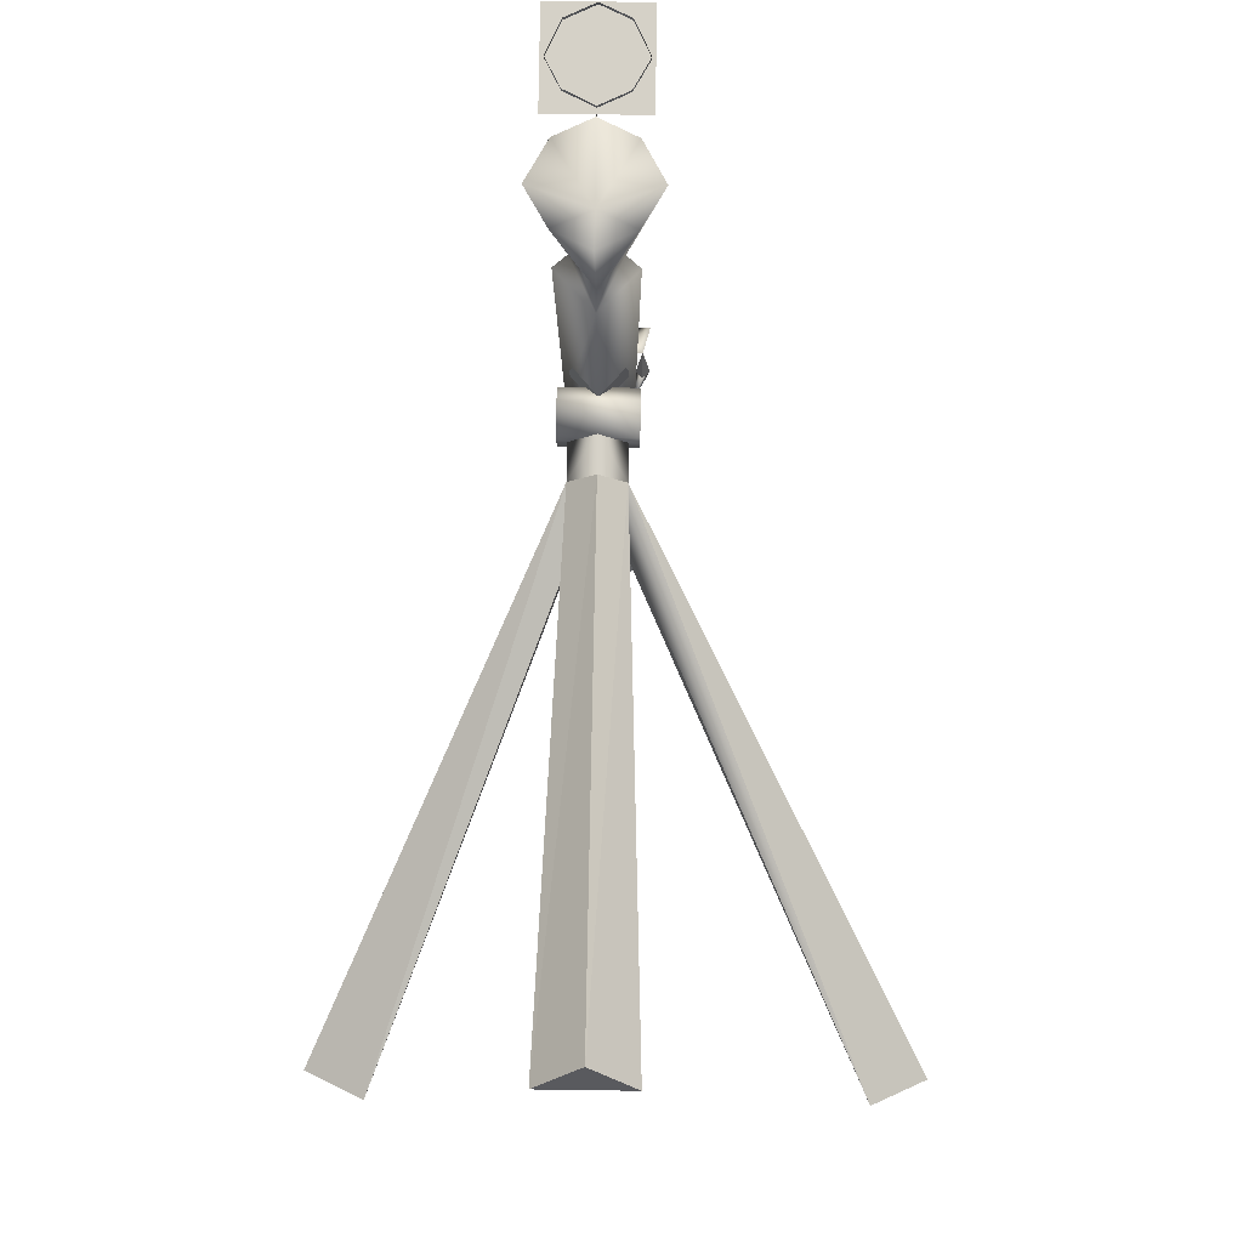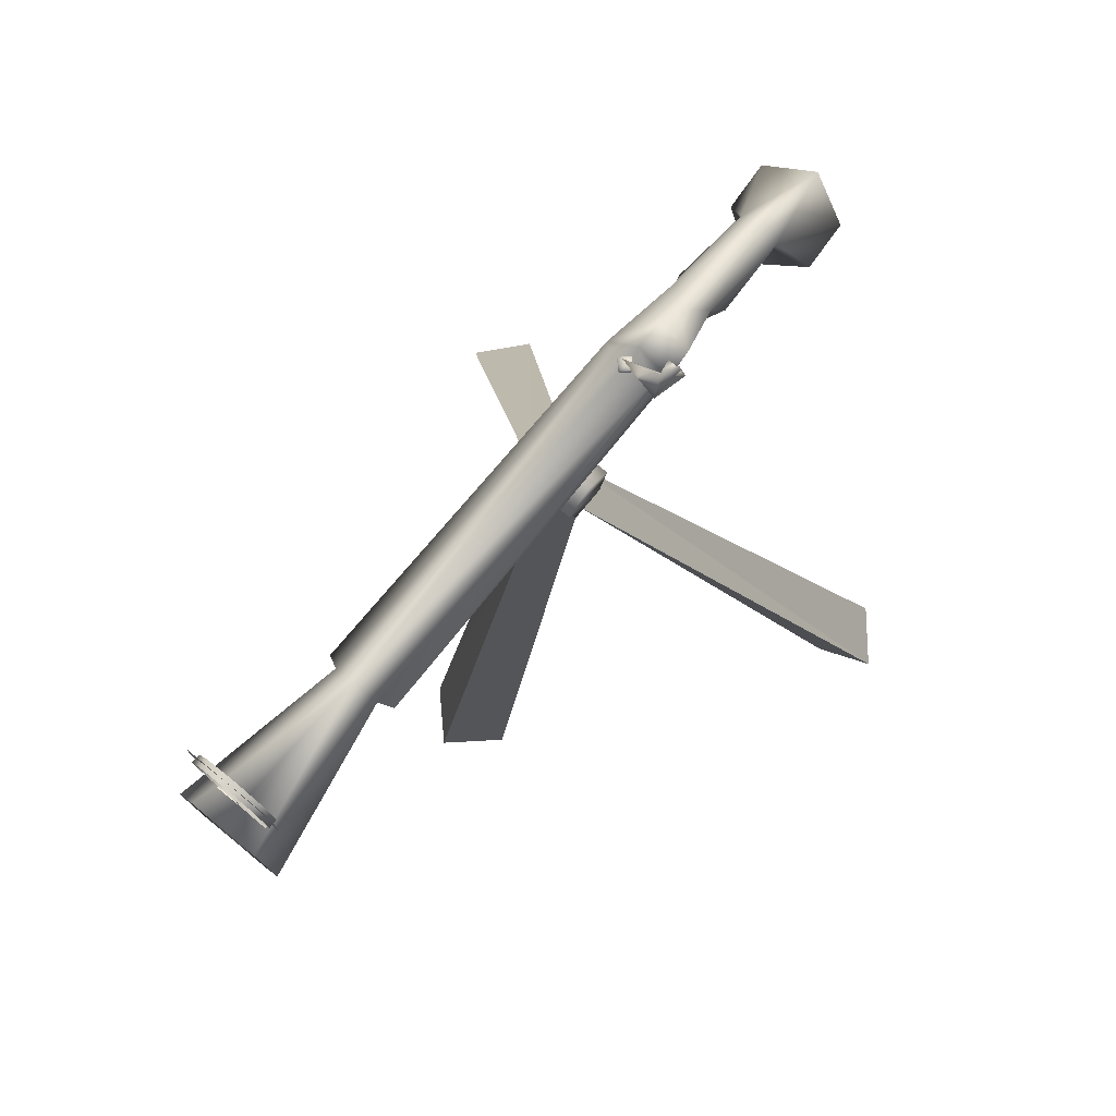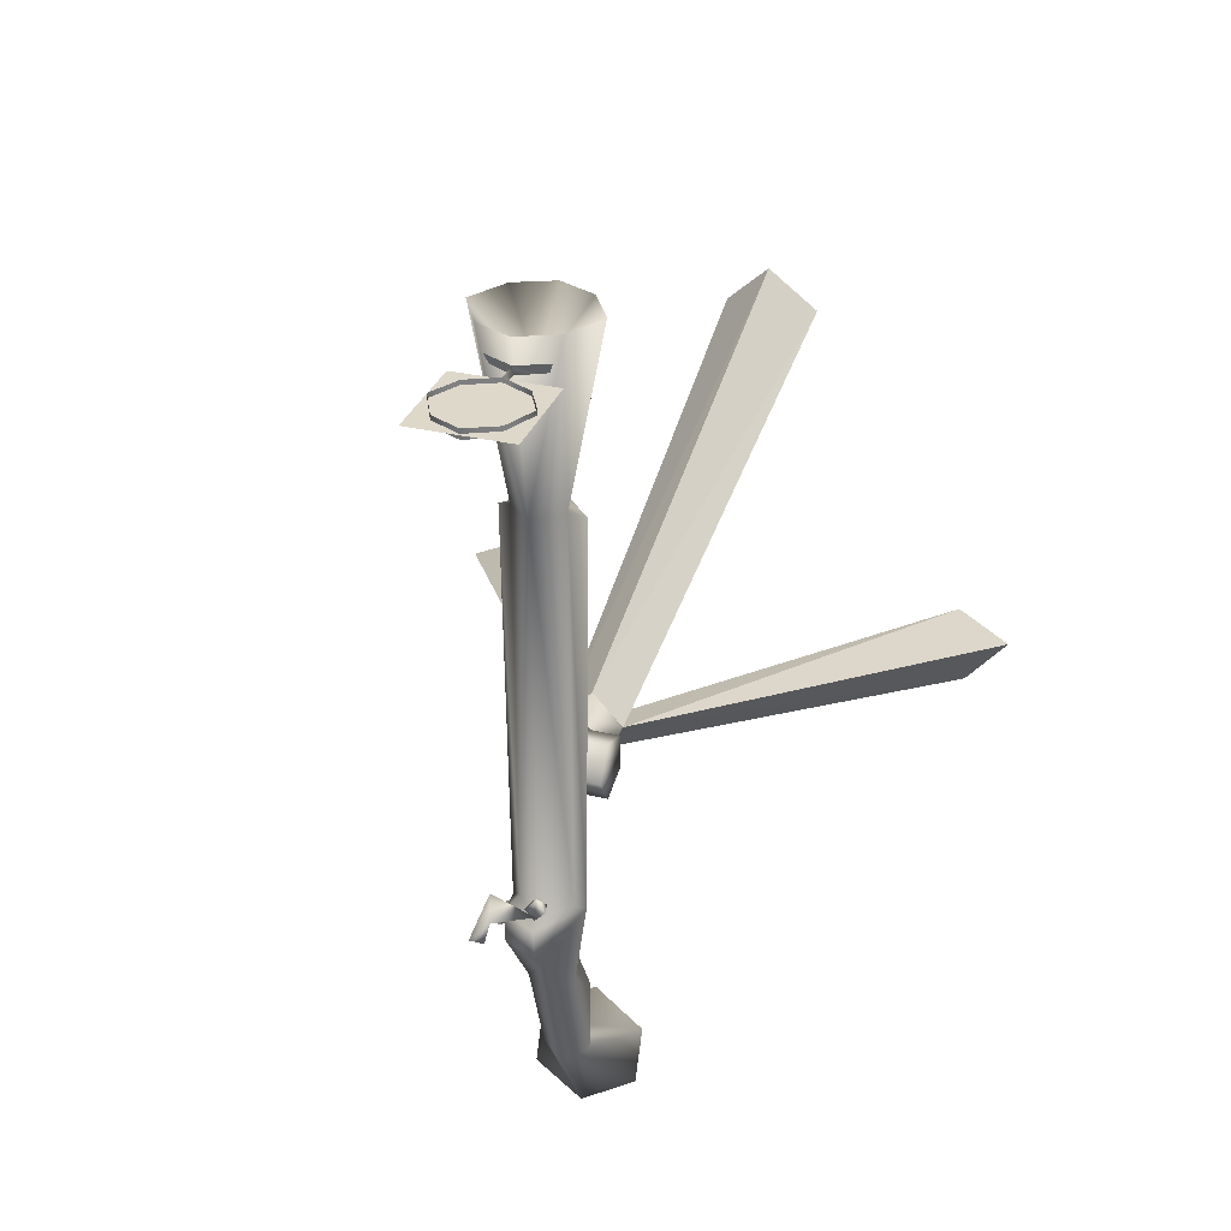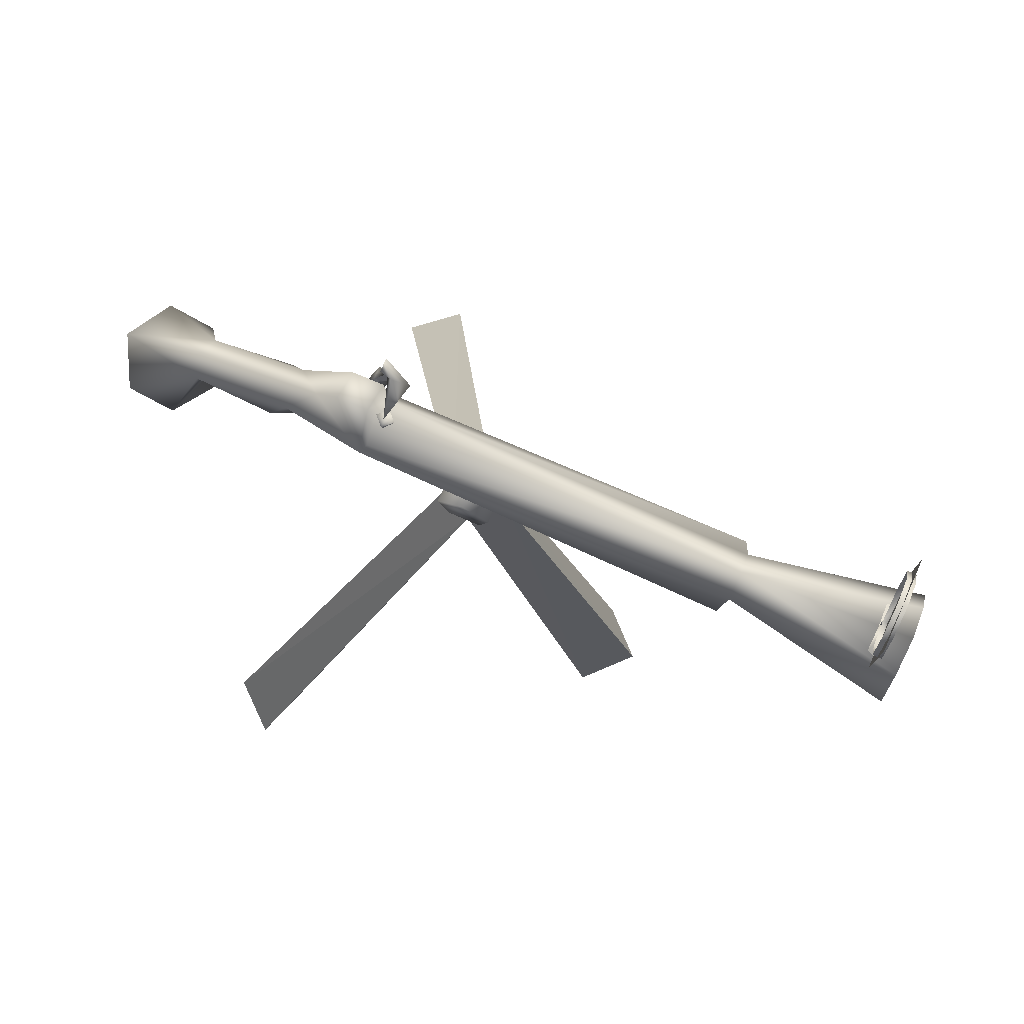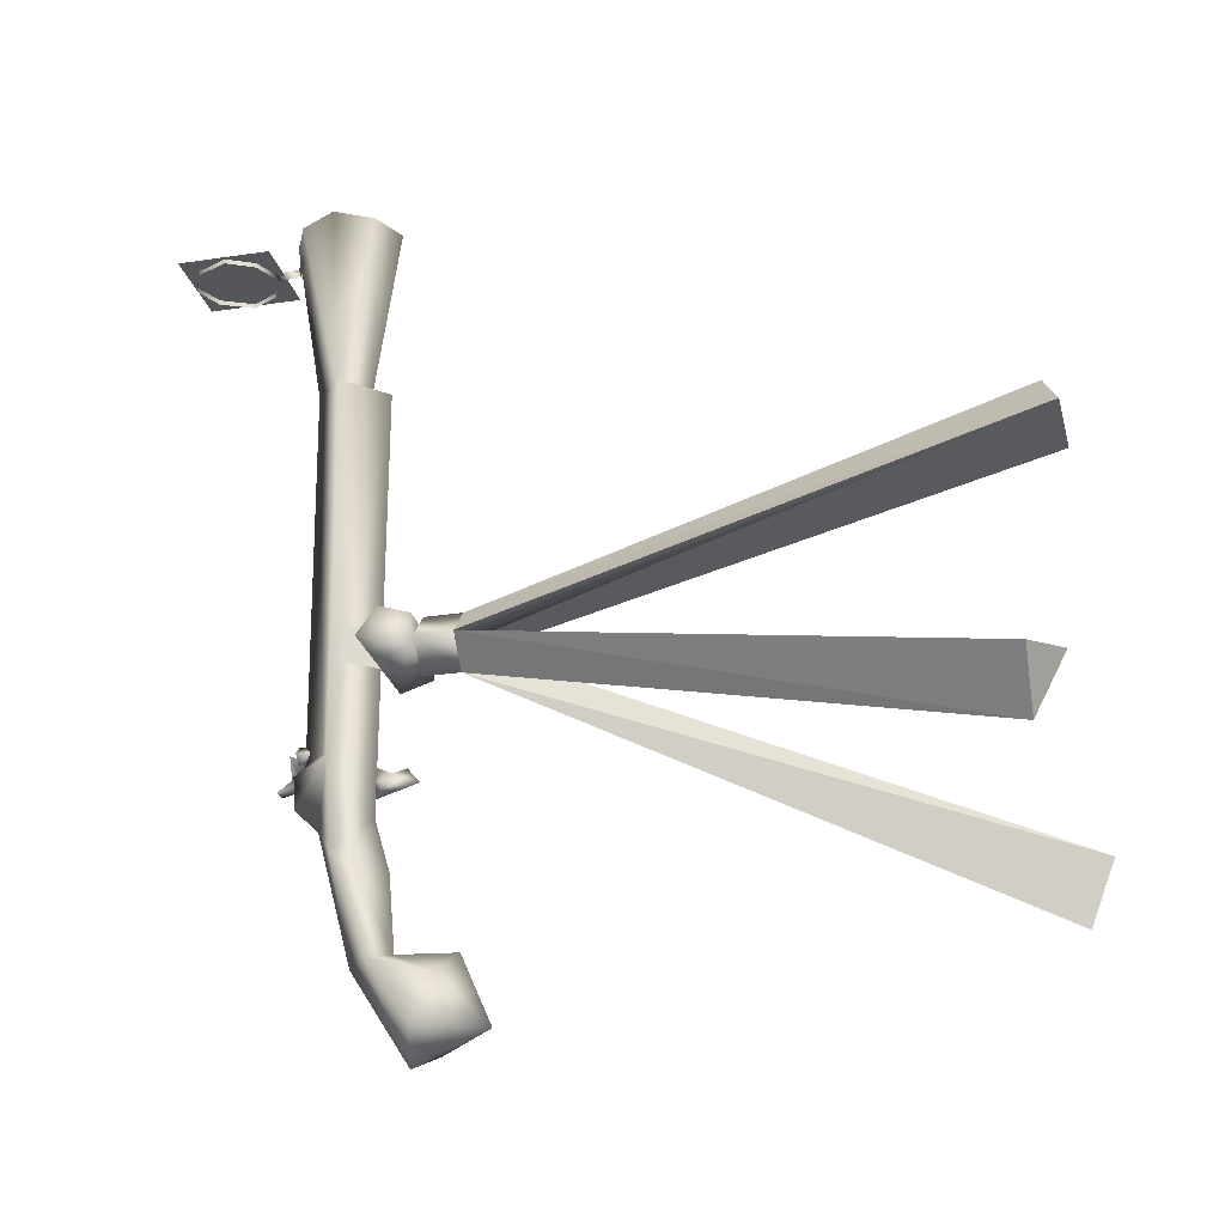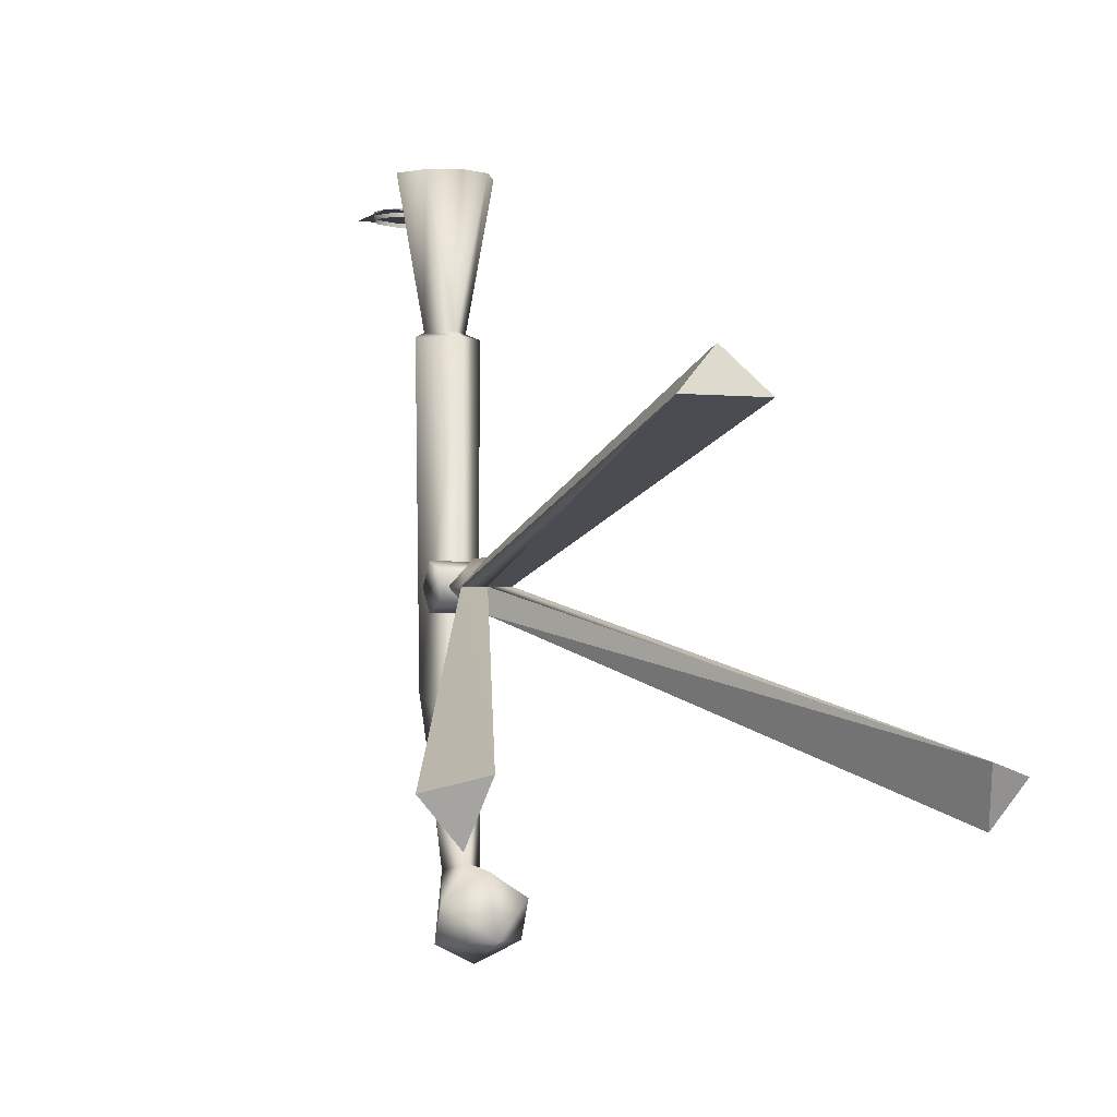
<metadata>
{"format":"obj","ext":"obj","renderer":"f3d","projection":"perspective","resolution":1024,"background":"white","views":[{"elev":78.8,"azim":0.8,"up":"+Z"},{"elev":76.5,"azim":39.5,"up":"+Y"},{"elev":31.0,"azim":-161.4,"up":"+Z"},{"elev":77.2,"azim":-66.1,"up":"+Y"},{"elev":-25.5,"azim":-76.3,"up":"+Z"},{"elev":-1.4,"azim":-23.0,"up":"+Z"}]}
</metadata>
<code>
o guntripod
v -0.4224 -0.001824 -0.422
v -0.5359 0.0511 -0.4528
v -0.4538 0.05424 -0.5476
v 0.06437 1.382 -0.33
v 0.05156 1.353 -0.3551
v 0.06437 1.366 -0.2843
v 0.05156 1.353 -0.3551
v 0.06437 1.332 -0.331
v 0.06437 1.366 -0.2843
v 0.06437 1.382 -0.33
v 0.06437 1.366 -0.2843
v 0.07826 1.353 -0.3551
v 0.06437 1.366 -0.2843
v 0.06437 1.332 -0.331
v 0.07826 1.353 -0.3551
v -0.01376 1.233 -0.3298
v -0.007269 1.196 -0.3499
v -0.01376 1.232 -0.3958
v -0.01376 1.17 -0.3408
v -0.02025 1.196 -0.3499
v -0.01376 1.146 -0.369
v -0.007269 1.196 -0.3499
v 0.06098 1.149 -0.1433
v 0.06098 1.212 -0.05705
v 0.06098 1.149 -0.07741
v 0.06098 1.251 -0.1103
v 0.06098 1.212 -0.1636
v -0.06929 1.149 -0.1109
v 0.04084 1.149 -0.1109
v -0.01403 1.149 -0.1682
v -0.06929 1.149 -0.1109
v -0.01403 1.15 -0.05242
v 0.04084 1.149 -0.1109
v -0.4224 -0.001824 -0.422
v -0.4538 0.05424 -0.5476
v -0.01403 1.076 -0.1683
v -0.06893 1.076 -0.1108
v -0.4224 -0.001824 -0.422
v -0.01197 1.076 -0.1108
v -0.4224 -0.001824 -0.422
v -0.06893 1.076 -0.1108
v -0.5359 0.0511 -0.4528
v -0.4538 0.05424 -0.5476
v -0.5359 0.0511 -0.4528
v -0.06893 1.076 -0.1108
v -0.06893 1.076 -0.1108
v -0.01403 1.076 -0.1683
v -0.4538 0.05424 -0.5476
v 0.4937 0.0004753 -0.422
v 0.601 0.05052 -0.4528
v 0.04087 1.076 -0.1108
v -0.01403 1.076 -0.1683
v 0.4937 0.0004753 -0.422
v -0.01197 1.076 -0.1108
v 0.4937 0.0004753 -0.422
v -0.01403 1.076 -0.1683
v 0.5189 0.05365 -0.5476
v 0.601 0.05052 -0.4528
v 0.5189 0.05365 -0.5476
v -0.01403 1.076 -0.1683
v -0.01403 1.076 -0.1683
v 0.04087 1.076 -0.1108
v 0.601 0.05052 -0.4528
v 0.07655 0.001192 0.1889
v -0.1046 0.001192 0.1889
v -0.01197 1.076 -0.1108
v -0.01197 1.076 -0.1108
v 0.04087 1.076 -0.1108
v 0.07655 0.001192 0.1889
v -0.01403 1.076 -0.1683
v -0.01197 1.076 -0.1108
v -0.4224 -0.001824 -0.422
v 0.04087 1.076 -0.1108
v 0.4937 0.0004753 -0.422
v -0.06893 1.076 -0.1108
v -0.1046 0.001192 0.1889
v -0.1046 0.001192 0.1889
v -0.01403 0.03416 0.2797
v -0.01403 1.076 -0.05228
v -0.01403 1.076 -0.05228
v -0.06893 1.076 -0.1108
v -0.1046 0.001192 0.1889
v -0.01403 0.03416 0.2797
v 0.07655 0.001192 0.1889
v 0.04087 1.076 -0.1108
v 0.04087 1.076 -0.1108
v -0.01403 1.076 -0.05228
v -0.01403 0.03416 0.2797
v 0.07655 0.001192 0.1889
v -0.01403 0.03416 0.2797
v -0.1046 0.001192 0.1889
v 0.601 0.05052 -0.4528
v 0.4937 0.0004753 -0.422
v 0.5189 0.05365 -0.5476
v -0.03272 1.369 -0.3003
v -0.02685 1.344 -0.3003
v -0.01408 1.344 -0.2876
v -0.01408 1.369 -0.319
v -0.01408 1.344 -0.3131
v 0.004569 1.369 -0.3003
v -0.001306 1.344 -0.3003
v -0.01408 1.369 -0.2817
v -0.1032 1.449 0.7045
v -0.1032 1.632 0.7045
v 0.0754 1.449 0.7045
v 0.0754 1.632 0.7045
v -0.01403 1.416 0.6952
v -0.06122 1.391 0.6952
v -0.01403 1.421 0.7132
v -0.068 1.395 0.7132
v 0.03318 1.39 0.6952
v -0.01403 1.416 0.6952
v -0.01403 1.421 0.7132
v 0.04118 1.394 0.7132
v -0.09641 1.54 0.6952
v -0.06906 1.487 0.6952
v -0.09666 1.54 0.7128
v -0.06894 1.487 0.7128
v -0.01403 1.46 0.6952
v -0.01403 1.46 0.7128
v 0.03951 1.486 0.7128
v 0.04074 1.487 0.6952
v 0.06964 1.54 0.7128
v 0.06949 1.54 0.6952
v -0.01403 1.46 0.7128
v -0.01403 1.416 0.6952
v -0.01403 1.46 0.6952
v -0.01403 1.421 0.7132
v -0.06786 1.283 -0.1467
v -0.01403 1.223 -0.07459
v -0.06786 1.284 -0.07459
v -0.01403 1.223 -0.1467
v -0.01403 1.223 -0.07459
v -0.01403 1.223 -0.1467
v 0.0398 1.283 -0.1467
v 0.0398 1.284 -0.07459
v -0.01408 1.369 -0.319
v -0.03272 1.369 -0.3003
v -0.01408 1.363 -0.3003
v 0.004569 1.369 -0.3003
v -0.01408 1.369 -0.2817
v -0.08781 1.149 -0.1433
v -0.08781 1.251 -0.1103
v -0.08781 1.212 -0.1636
v -0.08781 1.212 -0.05705
v -0.08781 1.149 -0.07741
v 0.04087 1.076 -0.1108
v 0.04084 1.149 -0.1109
v -0.01403 1.15 -0.05242
v -0.01403 1.076 -0.05228
v -0.06893 1.076 -0.1108
v -0.06929 1.149 -0.1109
v 0.04084 1.149 -0.1109
v 0.04087 1.076 -0.1108
v -0.01403 1.076 -0.1683
v -0.01403 1.149 -0.1682
v -0.06929 1.149 -0.1109
v -0.06893 1.076 -0.1108
v 0.05146 1.3 -0.3386
v 0.05146 1.315 -0.3729
v 0.07826 1.353 -0.3551
v 0.06437 1.332 -0.331
v 0.05156 1.353 -0.3551
v 0.07826 1.353 -0.3551
v 0.06437 1.382 -0.33
v -0.02093 1.385 -0.3002
v 0.06437 1.366 -0.2843
v 0.05057 1.405 -0.315
v 0.05048 1.433 -0.3366
v -0.02093 1.385 -0.3002
v 0.07826 1.433 -0.3366
v -0.02093 1.385 -0.3002
v 0.03976 1.602 0.7129
v 0.06964 1.54 0.7128
v 0.06949 1.54 0.6952
v 0.0398 1.602 0.6951
v -0.01403 1.628 0.713
v -0.09666 1.54 0.7128
v -0.06848 1.602 0.7129
v -0.09641 1.54 0.6952
v -0.06871 1.601 0.6951
v -0.01403 1.628 0.6951
v 0.06098 1.251 -0.1103
v -0.08781 1.212 -0.1636
v -0.08781 1.251 -0.1103
v 0.06098 1.212 -0.1636
v -0.08781 1.149 -0.1433
v 0.06098 1.149 -0.1433
v -0.08781 1.149 -0.07741
v 0.06098 1.149 -0.07741
v -0.08781 1.212 -0.05705
v 0.06098 1.212 -0.05705
v -0.08781 1.251 -0.1103
v 0.06098 1.251 -0.1103
v -0.01406 1.261 0.4265
v -0.01406 1.224 0.4121
v 0.03266 1.319 0.4265
v -0.08266 1.247 0.7596
v -0.01406 1.214 0.7586
v -0.01406 1.317 0.6507
v -0.1236 1.317 0.7595
v -0.08266 1.391 0.7595
v -0.01406 1.424 0.7605
v 0.05455 1.247 0.7596
v 0.09552 1.318 0.7597
v 0.05455 1.391 0.7595
v -0.01406 1.214 0.7586
v -0.01406 1.261 0.4265
v 0.05455 1.247 0.7596
v -0.08266 1.247 0.7596
v -0.06078 1.319 0.4265
v -0.1236 1.317 0.7595
v 0.03266 1.319 0.4265
v -0.01406 1.424 0.7605
v -0.01406 1.366 0.426
v -0.08266 1.391 0.7595
v 0.05455 1.391 0.7595
v 0.09552 1.318 0.7597
v 0.03406 1.309 -0.3201
v -0.01406 1.357 -0.322
v -0.06218 1.309 -0.3201
v -0.01406 1.147 -0.8798
v -0.1084 1.122 -0.8327
v -0.05637 1.221 -0.6945
v 0.08029 1.122 -0.8327
v -0.01406 1.007 -0.8187
v -0.1084 1.083 -0.7437
v -0.01406 1.182 -0.6781
v -0.06688 1.246 -0.5267
v -0.01406 1.066 -0.6837
v 0.08029 1.083 -0.7437
v 0.02826 1.221 -0.6945
v -0.01406 1.26 -0.6997
v -0.055 1.293 -0.4968
v -0.01406 1.225 -0.4298
v -0.01406 1.196 -0.5302
v 0.03876 1.246 -0.5267
v 0.02689 1.293 -0.4968
v -0.01406 1.327 -0.4467
v -0.07894 1.296 -0.3307
v -0.06078 1.319 0.4265
v -0.08701 1.301 0.4135
v -0.06078 1.319 0.4265
v -0.06218 1.309 -0.3201
v -0.01406 1.357 -0.322
v -0.01406 1.378 -0.3363
v -0.01406 1.374 -0.3994
v 0.05113 1.337 -0.3984
v 0.05083 1.296 -0.3307
v 0.03406 1.309 -0.3201
v 0.05113 1.341 -0.3352
v 0.0589 1.301 0.4135
v 0.03266 1.319 0.4265
v -0.06078 1.319 0.4265
g Geoset0
f 1 2 3
f 4 5 6
f 7 8 9
f 10 11 12
f 13 14 15
f 16 17 18
f 19 20 21
f 19 17 20
f 16 20 22
f 16 18 20
f 21 20 18
f 21 18 17
f 19 21 17
f 23 24 25
f 23 26 24
f 23 27 26
f 28 29 30
f 31 32 33
f 34 35 36
f 37 38 39
f 40 41 42
f 43 44 45
f 46 47 48
f 49 50 51
f 52 53 54
f 55 56 57
f 58 59 60
f 61 62 63
f 64 65 66
f 67 68 69
f 70 71 72
f 73 71 74
f 75 71 76
f 77 78 79
f 80 81 82
f 83 84 85
f 86 87 88
f 89 90 91
f 92 93 94
f 95 96 97
f 95 98 96
f 98 99 96
f 98 100 99
f 100 101 99
f 100 102 101
f 102 97 101
f 102 95 97
f 103 104 105
f 106 105 104
f 107 108 109
f 110 109 108
f 111 112 113
f 113 114 111
f 115 116 117
f 116 118 117
f 118 116 119
f 120 118 119
f 121 120 119
f 119 122 121
f 123 121 122
f 122 124 123
f 125 126 127
f 126 125 128
f 129 130 131
f 130 129 132
f 133 134 135
f 135 136 133
f 137 138 139
f 140 137 139
f 141 140 139
f 138 141 139
f 142 143 144
f 142 145 143
f 142 146 145
f 147 148 149
f 149 150 147
f 149 151 150
f 151 149 152
f 153 154 155
f 155 156 153
f 155 157 156
f 157 155 158
f 159 160 161
f 162 159 161
f 162 163 159
f 160 159 163
f 163 164 160
f 161 163 165
f 166 167 168
f 168 169 165
f 170 168 165
f 165 169 171
f 169 168 171
f 171 168 167
f 165 171 167
f 167 172 165
f 173 174 175
f 175 176 173
f 177 173 176
f 178 179 180
f 179 181 180
f 181 179 177
f 182 181 177
f 176 182 177
f 183 184 185
f 183 186 184
f 186 187 184
f 186 188 187
f 188 189 187
f 188 190 189
f 190 191 189
f 190 192 191
f 192 193 191
f 192 194 193
g Geoset1
f 195 196 197
f 198 199 200
f 201 198 200
f 202 201 200
f 203 202 200
f 199 204 200
f 204 205 200
f 205 206 200
f 206 203 200
f 207 208 209
f 207 210 208
f 210 211 208
f 212 211 210
f 208 213 209
f 214 215 216
f 217 215 214
f 217 213 215
f 217 218 213
f 218 209 213
f 213 219 215
f 215 219 220
f 215 220 221
f 211 215 221
f 216 215 211
f 216 211 212
f 222 223 224
f 222 225 226
f 223 222 226
f 227 223 226
f 224 223 227
f 224 227 228
f 229 224 228
f 228 227 230
f 230 227 226
f 231 230 226
f 228 230 231
f 228 231 232
f 225 231 226
f 232 231 225
f 232 225 222
f 232 222 233
f 233 222 224
f 234 233 224
f 229 234 224
f 234 229 235
f 235 229 236
f 235 236 237
f 236 229 228
f 236 228 237
f 237 228 232
f 238 237 232
f 238 232 233
f 239 238 233
f 239 233 234
f 239 234 240
f 240 234 235
f 196 240 235
f 241 242 196
f 242 240 196
f 242 243 240
f 243 244 240
f 235 237 238
f 245 246 244
f 244 246 240
f 246 247 240
f 247 239 240
f 247 248 239
f 238 239 248
f 249 238 248
f 249 235 238
f 196 235 249
f 250 251 246
f 245 250 246
f 248 247 246
f 246 251 248
f 249 248 251
f 251 250 249
f 252 249 250
f 253 252 250
f 196 252 197
f 252 196 249
f 195 254 196

</code>
